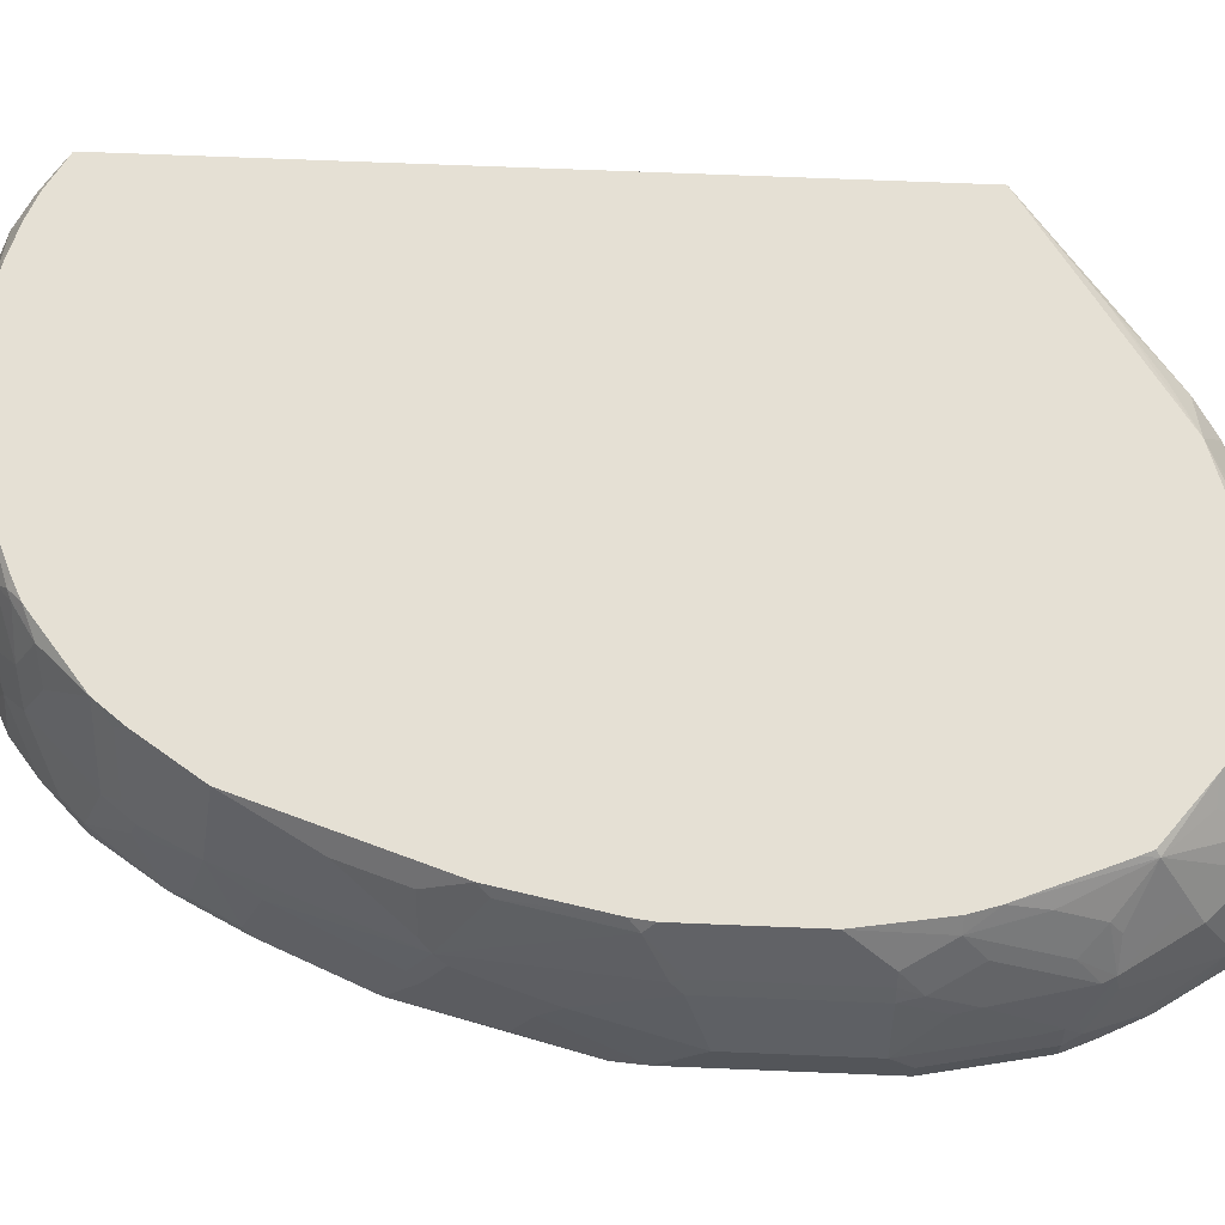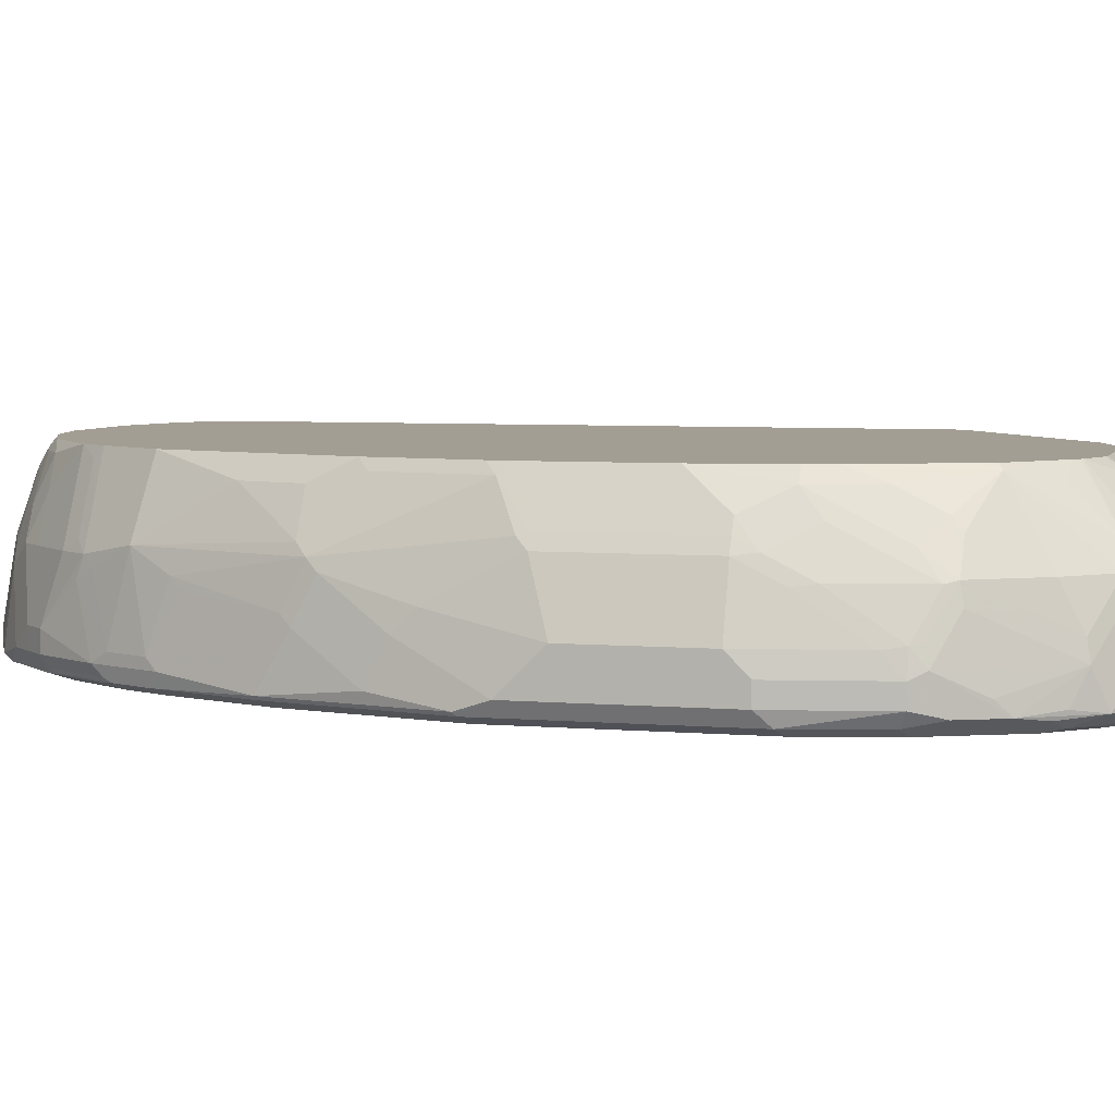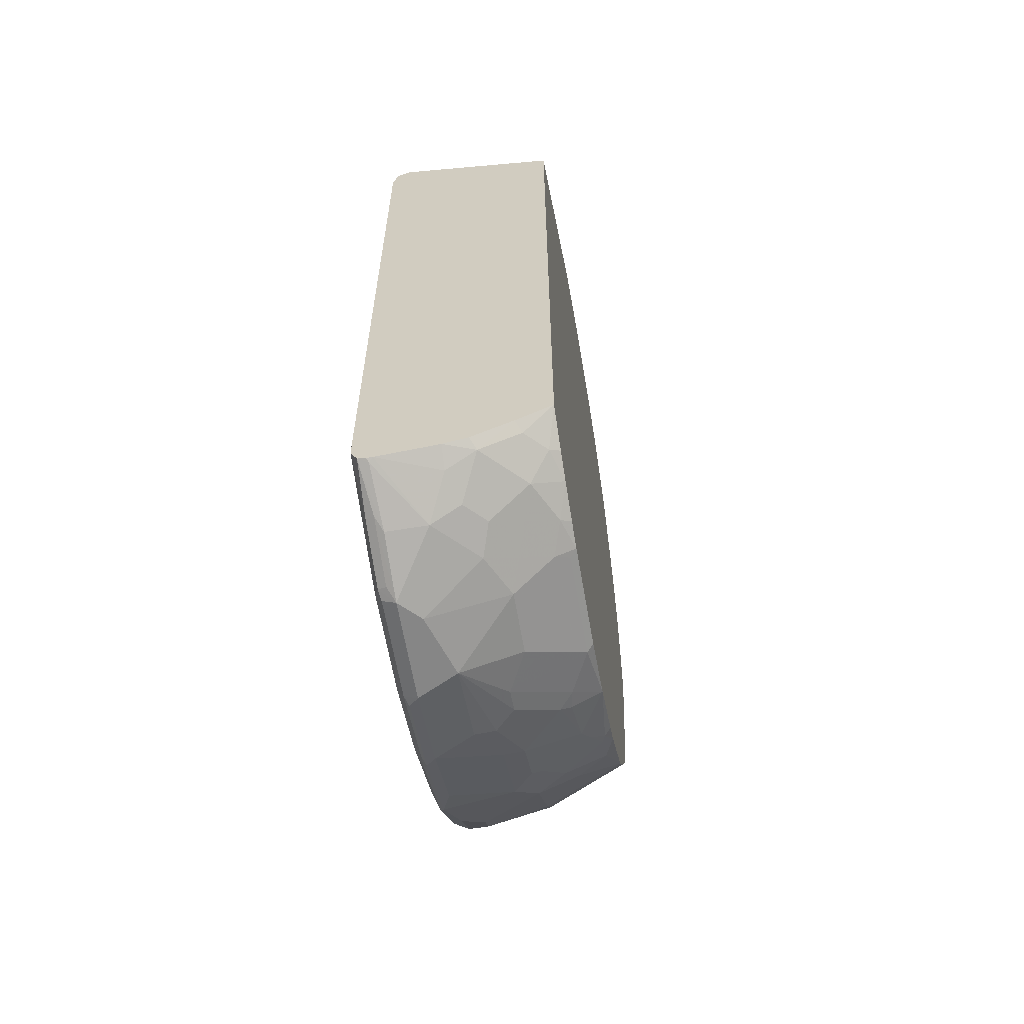
<metadata>
{"format":"obj","ext":"obj","renderer":"f3d","projection":"perspective","resolution":1024,"background":"white","views":[{"elev":65.7,"azim":-87.6,"up":"+Y"},{"elev":5.0,"azim":-74.4,"up":"+Y"},{"elev":-62.1,"azim":99.6,"up":"+Z"}]}
</metadata>
<code>
v -0.7221 -0.5965 0.2197
v -0.7221 -0.5808 0.2197
v -0.7221 -0.5965 0.07844
v -0.7169 -0.607 0.2302
v -0.7064 -0.5965 0.2983
v -0.7221 -0.5651 0.2041
v -0.7064 -0.5808 0.2983
v -0.7221 -0.5808 0.09411
v -0.7064 -0.5651 0.01575
v -0.7064 -0.5965 7.375e-05
v -0.7182 -0.6044 0.05493
v -0.7169 -0.607 0.05754
v -0.7064 -0.6122 0.2354
v -0.7012 -0.607 0.293
v -0.6959 -0.6018 0.3192
v -0.7012 -0.5913 0.3087
v -0.7064 -0.5651 0.2825
v -0.7064 -0.5337 0.2354
v -0.7064 -0.518 0.2041
v -0.7221 -0.5651 0.1099
v -0.7025 -0.5632 0.2983
v -0.7012 -0.5756 0.3087
v -0.7064 -0.5494 0.03142
v -0.6907 -0.5337 -0.03135
v -0.6907 -0.5651 -0.04702
v -0.6868 -0.6044 -0.07061
v -0.7012 -0.607 -0.005228
v -0.7064 -0.6122 0.06277
v -0.6907 -0.6122 0.2983
v -0.6593 -0.6122 0.361
v -0.6802 -0.6018 0.3506
v -0.7025 -0.5318 0.2512
v -0.7012 -0.5076 0.2041
v -0.7064 -0.518 0.09411
v -0.7025 -0.5161 0.2197
v -0.6986 -0.5612 0.3061
v -0.6868 -0.5318 0.3139
v -0.6854 -0.5442 0.3244
v -0.6854 -0.5913 0.3401
v -0.6541 -0.5756 0.3871
v -0.6698 -0.5599 0.3558
v -0.7025 -0.5416 0.02358
v -0.6868 -0.5259 -0.03919
v -0.7025 -0.5102 0.08628
v -0.6868 -0.5573 -0.05494
v -0.6711 -0.573 -0.102
v -0.6593 -0.5965 -0.1412
v -0.6541 -0.607 -0.1464
v -0.6854 -0.607 -0.068
v -0.675 -0.6122 -0.06277
v -0.6279 -0.6122 0.3924
v -0.6567 -0.6096 0.3741
v -0.6671 -0.6044 0.3689
v -0.6488 -0.6018 0.3977
v -0.6632 -0.5985 0.3767
v -0.6868 -0.5004 0.2512
v -0.6959 -0.4971 0.2041
v -0.683 -0.4712 0.1726
v -0.7012 -0.5076 0.09411
v -0.6828 -0.5298 0.3218
v -0.6802 -0.5128 0.2983
v -0.6671 -0.5455 0.3532
v -0.6331 -0.5547 0.3977
v -0.6514 -0.5612 0.3845
v -0.6868 -0.4788 0.0706
v -0.6711 -0.4788 -0.00784
v -0.6711 -0.4945 -0.03919
v -0.6809 -0.518 -0.04702
v -0.6397 -0.5259 -0.1648
v -0.6554 -0.5416 -0.1334
v -0.6593 -0.5494 -0.1255
v -0.6554 -0.5887 -0.1491
v -0.6541 -0.5965 -0.1517
v -0.6514 -0.6044 -0.153
v -0.6436 -0.6122 -0.1412
v -0.6384 -0.607 -0.1779
v -0.5808 -0.6122 0.4238
v -0.5939 -0.6096 0.4212
v -0.641 -0.6096 0.3898
v -0.5886 -0.6044 0.4316
v -0.5965 -0.5985 0.4277
v -0.6384 -0.5913 0.4029
v -0.6802 -0.4814 0.2354
v -0.6727 -0.4712 0.2354
v -0.683 -0.4712 0.07844
v -0.6593 -0.5023 0.3296
v -0.6671 -0.5063 0.3218
v -0.6645 -0.4971 0.3139
v -0.6514 -0.5298 0.3689
v -0.6514 -0.5141 0.3532
v -0.6174 -0.5704 0.4133
v -0.6226 -0.5442 0.4029
v -0.6201 -0.5298 0.4003
v -0.6811 -0.4712 0.063
v -0.6653 -0.4712 -0.01545
v -0.6652 -0.4866 -0.04702
v -0.6495 -0.4866 -0.09412
v -0.6183 -0.4712 -0.1567
v -0.618 -0.4712 -0.1571
v -0.6181 -0.5337 -0.2041
v -0.624 -0.5416 -0.1962
v -0.6397 -0.5887 -0.1805
v -0.6384 -0.5965 -0.1831
v -0.6279 -0.6122 -0.1726
v -0.6331 -0.5965 -0.1935
v -0.6358 -0.6044 -0.1844
v -0.607 -0.607 -0.225
v -0.5965 -0.6083 -0.2374
v -0.6279 -0.6083 -0.1903
v -0.4395 -0.6122 0.4238
v -0.5756 -0.607 0.4342
v -0.5651 -0.5965 0.4395
v -0.5808 -0.5946 0.4355
v -0.5886 -0.5926 0.4316
v -0.607 -0.5599 0.4186
v -0.6645 -0.4814 0.2825
v -0.6661 -0.4712 0.2558
v -0.6358 -0.4749 0.3374
v -0.6043 -0.5455 0.416
v -0.5886 -0.5298 0.416
v -0.6043 -0.5141 0.4003
v -0.5866 -0.4712 -0.2042
v -0.6024 -0.5023 -0.2041
v -0.6083 -0.5259 -0.2119
v -0.6017 -0.5337 -0.225
v -0.6017 -0.5808 -0.2406
v -0.6174 -0.5494 -0.2093
v -0.5965 -0.6122 -0.2197
v -0.6017 -0.5965 -0.2406
v -0.6043 -0.6044 -0.2315
v -0.5651 -0.6122 -0.2512
v -0.586 -0.5965 -0.2564
v -0.5494 -0.6083 -0.2845
v -0.4029 -0.607 0.4186
v -0.4343 -0.607 0.4342
v -0.3768 -0.6122 0.3924
v -0.5651 -0.5808 0.4395
v -0.4553 -0.5965 0.4395
v -0.5965 -0.5475 0.4199
v -0.637 -0.4712 0.3253
v -0.6043 -0.4827 0.3689
v -0.5886 -0.4712 0.3689
v -0.6328 -0.4712 0.3345
v -0.5808 -0.5318 0.4199
v -0.5651 -0.5128 0.4133
v -0.5808 -0.4971 0.3977
v -0.5808 -0.4712 0.3744
v -0.5827 -0.4712 0.3732
v -0.5705 -0.4712 -0.2249
v -0.5847 -0.4788 -0.2119
v -0.586 -0.5023 -0.225
v -0.5703 -0.5337 -0.2564
v -0.586 -0.5808 -0.2564
v -0.5337 -0.6122 -0.2825
v -0.5703 -0.5965 -0.2721
v -0.5415 -0.6044 -0.2943
v -0.5102 -0.6044 -0.31
v -0.518 -0.6083 -0.3002
v -0.471 -0.6122 -0.3139
v -0.5023 -0.6122 -0.2983
v -0.3689 -0.6044 0.4042
v -0.4317 -0.6044 0.4355
v -0.3716 -0.607 0.4029
v -0.3591 -0.6083 0.3924
v -0.3297 -0.6122 0.361
v -0.5337 -0.5494 0.4395
v -0.5651 -0.5632 0.4355
v -0.4553 -0.5808 0.4395
v -0.5494 -0.5475 0.4355
v -0.5337 -0.5285 0.429
v -0.5494 -0.4814 0.3977
v -0.5541 -0.4712 0.3835
v -0.5703 -0.4712 -0.225
v -0.5376 -0.4788 -0.259
v -0.5547 -0.5023 -0.2564
v -0.5547 -0.5337 -0.2721
v -0.539 -0.5494 -0.2877
v -0.5232 -0.5965 -0.3035
v -0.5128 -0.5965 -0.3087
v -0.471 -0.5965 -0.3296
v -0.4788 -0.6044 -0.3257
v -0.4866 -0.6083 -0.3159
v -0.471 -0.607 -0.3244
v -0.4082 -0.6122 -0.3296
v -0.3401 -0.5651 0.3819
v -0.3532 -0.5573 0.3885
v -0.4003 -0.5887 0.4199
v -0.3218 -0.6044 0.3728
v -0.4474 -0.573 0.4355
v -0.3244 -0.607 0.3715
v -0.312 -0.6083 0.361
v -0.314 -0.6122 0.3454
v -0.2963 -0.6083 0.3454
v -0.518 -0.5494 0.4395
v -0.5023 -0.4971 0.4133
v -0.471 -0.5651 0.4395
v -0.4553 -0.4814 0.3977
v -0.5494 -0.4712 0.3847
v -0.5179 -0.4712 -0.2671
v -0.5075 -0.4762 -0.2773
v -0.5141 -0.4788 -0.2747
v -0.5376 -0.5102 -0.2747
v -0.5219 -0.5259 -0.2903
v -0.52 -0.5337 -0.2943
v -0.518 -0.5494 -0.2983
v -0.4866 -0.5494 -0.3139
v -0.4729 -0.5808 -0.3257
v -0.4553 -0.5651 -0.3296
v -0.4082 -0.5965 -0.3454
v -0.4971 -0.5494 -0.3087
v -0.416 -0.6044 -0.3414
v -0.4082 -0.607 -0.3401
v -0.3297 -0.6122 -0.3296
v -0.3454 -0.5494 0.3826
v -0.314 -0.5965 0.3669
v -0.2931 -0.5965 0.3506
v -0.3244 -0.5494 0.3662
v -0.3846 -0.5573 0.4042
v -0.416 -0.5573 0.4199
v -0.4631 -0.5573 0.4355
v -0.4474 -0.5259 0.4199
v -0.2669 -0.6122 0.2983
v -0.246 -0.5965 0.3035
v -0.235 -0.6083 0.284
v -0.4788 -0.5102 0.4199
v -0.4866 -0.4971 0.4133
v -0.4395 -0.4712 0.3828
v -0.4553 -0.4712 0.3847
v -0.471 -0.5023 0.414
v -0.4474 -0.4945 0.4042
v -0.3927 -0.4712 0.3671
v -0.5176 -0.4712 -0.2672
v -0.5025 -0.4712 -0.2747
v -0.4572 -0.4712 -0.2944
v -0.4919 -0.4919 -0.293
v -0.5003 -0.4866 -0.2864
v -0.4886 -0.5337 -0.31
v -0.4572 -0.5494 -0.3257
v -0.3925 -0.5651 -0.3454
v -0.3297 -0.5965 -0.3454
v -0.3297 -0.607 -0.3401
v -0.3218 -0.6083 -0.3374
v -0.2826 -0.6122 -0.3139
v -0.3768 -0.5023 0.3826
v -0.4082 -0.5494 0.414
v -0.3401 -0.518 0.3662
v -0.3532 -0.5102 0.3728
v -0.246 -0.5808 0.3035
v -0.2616 -0.5651 0.3192
v -0.2931 -0.5337 0.3348
v -0.4395 -0.518 0.414
v -0.235 -0.6122 0.2664
v -0.235 -0.6006 0.2891
v -0.235 -0.5965 0.2901
v -0.3689 -0.4945 0.3728
v -0.3532 -0.4945 0.3649
v -0.3922 -0.4712 0.3669
v -0.4084 -0.4712 -0.3062
v -0.4134 -0.4762 -0.3087
v -0.4448 -0.4919 -0.3087
v -0.4592 -0.4945 -0.3061
v -0.4572 -0.5023 -0.31
v -0.4729 -0.518 -0.31
v -0.4415 -0.5337 -0.3257
v -0.3454 -0.5808 -0.3454
v -0.4239 -0.5337 -0.3296
v -0.3925 -0.518 -0.3296
v -0.3454 -0.518 -0.3296
v -0.2826 -0.5965 -0.3296
v -0.2721 -0.6018 -0.3244
v -0.3192 -0.6018 -0.3401
v -0.2826 -0.5651 -0.3296
v -0.2748 -0.6083 -0.3218
v -0.2355 -0.6122 -0.2983
v -0.235 -0.4712 0.2609
v -0.235 -0.6122 -0.2825
v -0.3061 -0.4788 0.3178
v -0.3532 -0.4788 0.3493
v -0.3138 -0.4712 0.314
v -0.3299 -0.4712 -0.3062
v -0.3349 -0.4762 -0.3087
v -0.3977 -0.5076 -0.3244
v -0.314 -0.5337 -0.3296
v -0.2983 -0.5494 -0.3296
v -0.3297 -0.4866 -0.3139
v -0.3218 -0.5102 -0.3218
v -0.2381 -0.5991 -0.3113
v -0.235 -0.6071 -0.3086
v -0.2748 -0.5416 -0.3218
v -0.2433 -0.5259 -0.3061
v -0.2512 -0.5494 -0.3139
v -0.235 -0.596 -0.3098
v -0.235 -0.612 -0.2987
v -0.235 -0.612 -0.2983
v -0.235 -0.4712 -0.2708
v -0.3099 -0.4712 -0.3023
v -0.3061 -0.4788 -0.3061
v -0.2904 -0.5259 -0.3218
v -0.3009 -0.5364 -0.327
v -0.2983 -0.5023 -0.3139
v -0.235 -0.6007 -0.3098
v -0.259 -0.5102 -0.3061
v -0.2433 -0.4945 -0.2903
v -0.235 -0.4987 -0.2862
v -0.235 -0.5301 -0.3019
v -0.235 -0.549 -0.3059
v -0.235 -0.4718 -0.2712
v -0.259 -0.4788 -0.2903
v -0.2629 -0.4712 -0.2866
v -0.2828 -0.4712 -0.2944
v -0.2748 -0.4945 -0.3061
f 180 238 208
f 180 208 239
f 180 239 209
f 180 209 181
f 180 207 238
f 180 205 210
f 183 211 212
f 181 209 211
f 181 211 183
f 181 183 182
f 185 214 186
f 184 212 241
f 180 206 207
f 184 241 213
f 180 210 206
f 179 205 180
f 171 195 226
f 177 202 203
f 170 195 171
f 185 188 215
f 171 197 228
f 171 228 198
f 171 198 172
f 171 226 197
f 173 199 174
f 178 205 179
f 174 199 200
f 174 201 202
f 174 202 176
f 174 176 175
f 176 202 177
f 177 203 204
f 177 204 205
f 177 205 178
f 174 200 201
f 185 215 216
f 200 233 234
f 185 217 214
f 197 229 230
f 197 230 231
f 197 231 227
f 199 232 200
f 200 232 233
f 168 189 196
f 200 234 235
f 200 235 236
f 200 236 201
f 201 236 202
f 202 236 203
f 203 236 235
f 203 235 204
f 204 235 237
f 204 237 205
f 197 226 229
f 197 227 228
f 196 220 225
f 194 225 226
f 186 214 187
f 187 218 219
f 187 219 189
f 187 214 218
f 188 190 191
f 188 191 216
f 188 216 215
f 185 216 217
f 189 220 196
f 189 221 220
f 191 193 216
f 192 222 193
f 193 223 216
f 193 222 224
f 193 224 223
f 194 196 225
f 189 219 221
f 166 195 170
f 153 177 155
f 166 194 226
f 133 155 156
f 134 161 162
f 134 162 135
f 134 163 161
f 135 162 138
f 136 164 163
f 136 165 164
f 137 166 169
f 137 169 167
f 137 167 139
f 138 162 168
f 139 167 169
f 139 169 144
f 141 148 142
f 144 169 145
f 133 160 154
f 133 159 160
f 133 158 159
f 133 181 158
f 205 237 210
f 122 150 123
f 123 150 124
f 124 150 151
f 124 151 125
f 125 151 175
f 125 175 152
f 145 169 170
f 125 152 153
f 126 153 132
f 126 132 129
f 131 133 154
f 132 153 155
f 132 155 133
f 133 156 157
f 133 157 181
f 125 153 126
f 166 226 195
f 145 170 171
f 308 310 309
f 161 185 186
f 161 186 187
f 161 187 162
f 161 163 190
f 161 190 188
f 122 149 150
f 161 188 185
f 162 189 168
f 162 187 189
f 163 164 190
f 164 165 191
f 164 191 190
f 165 192 193
f 165 193 191
f 166 170 169
f 159 212 184
f 159 183 212
f 159 182 183
f 158 182 159
f 146 171 147
f 147 171 172
f 149 173 174
f 149 174 175
f 149 175 151
f 149 151 150
f 152 175 176
f 145 171 146
f 152 176 153
f 155 177 156
f 156 177 178
f 156 178 157
f 157 178 179
f 157 179 180
f 157 180 181
f 158 181 182
f 153 176 177
f 206 210 237
f 257 278 277
f 207 237 238
f 260 262 261
f 265 268 283
f 265 283 284
f 266 282 267
f 268 285 286
f 268 286 283
f 269 287 288
f 269 288 270
f 269 272 287
f 270 288 273
f 272 284 298
f 272 298 289
f 272 289 290
f 272 290 291
f 272 291 292
f 260 264 262
f 260 266 264
f 259 266 260
f 259 282 266
f 246 250 275
f 246 275 247
f 247 275 256
f 248 254 275
f 248 275 249
f 249 275 250
f 256 277 278
f 272 292 287
f 256 278 257
f 257 277 279
f 258 280 281
f 258 281 259
f 259 281 285
f 259 285 268
f 259 268 267
f 259 267 282
f 256 275 277
f 244 256 255
f 273 288 293
f 274 293 294
f 290 306 291
f 291 306 292
f 295 307 303
f 295 303 308
f 295 308 309
f 296 310 297
f 297 310 311
f 297 311 300
f 298 300 311
f 298 311 302
f 302 311 308
f 302 308 303
f 303 307 304
f 308 311 310
f 121 148 141
f 290 305 306
f 290 304 305
f 290 303 304
f 290 302 303
f 274 294 276
f 275 279 277
f 280 296 297
f 280 297 285
f 280 285 281
f 283 286 300
f 283 300 298
f 273 293 274
f 283 298 299
f 284 299 298
f 285 297 300
f 285 300 286
f 287 301 288
f 287 292 301
f 289 298 302
f 289 302 290
f 283 299 284
f 206 237 207
f 244 247 256
f 242 274 243
f 220 221 225
f 221 245 251
f 221 251 230
f 221 230 225
f 222 252 224
f 223 224 253
f 223 253 254
f 223 254 248
f 224 252 276
f 224 276 294
f 224 294 293
f 224 293 288
f 224 288 301
f 224 301 292
f 224 292 306
f 219 245 221
f 218 245 219
f 217 250 246
f 217 249 250
f 208 238 239
f 209 239 265
f 209 265 240
f 209 240 241
f 209 241 212
f 209 212 211
f 213 241 242
f 224 306 305
f 213 242 243
f 214 245 218
f 214 217 246
f 214 246 247
f 214 247 244
f 216 223 248
f 216 248 249
f 216 249 217
f 214 244 245
f 244 251 245
f 224 305 304
f 224 307 295
f 238 262 264
f 239 264 266
f 239 266 267
f 239 267 268
f 239 268 265
f 240 269 270
f 240 270 271
f 240 271 242
f 240 242 241
f 240 265 284
f 240 284 272
f 240 272 269
f 242 271 270
f 242 270 273
f 242 273 274
f 238 263 262
f 238 264 239
f 237 263 238
f 235 263 237
f 224 295 275
f 224 275 254
f 224 254 253
f 225 230 229
f 225 229 226
f 230 251 244
f 230 244 231
f 224 304 307
f 231 255 256
f 231 244 255
f 234 258 259
f 234 259 260
f 234 260 261
f 234 261 235
f 235 261 262
f 235 262 263
f 231 256 257
f 121 147 148
f 102 127 105
f 120 146 121
f 27 49 50
f 30 51 52
f 30 52 31
f 31 52 53
f 31 53 54
f 31 54 55
f 31 55 40
f 31 40 39
f 32 56 35
f 32 37 56
f 33 57 58
f 33 58 85
f 33 85 59
f 33 35 57
f 34 59 44
f 26 49 27
f 35 56 57
f 26 48 49
f 26 46 47
f 21 36 37
f 21 37 32
f 22 38 36
f 22 31 39
f 22 39 40
f 22 40 41
f 22 41 38
f 23 42 43
f 23 43 24
f 23 34 44
f 23 44 42
f 24 43 45
f 24 45 25
f 25 45 26
f 26 45 46
f 26 47 48
f 36 38 60
f 36 60 37
f 37 60 61
f 46 71 47
f 47 71 72
f 47 72 73
f 47 73 74
f 47 74 48
f 48 75 50
f 48 50 49
f 48 74 76
f 48 76 104
f 48 104 75
f 51 77 78
f 51 78 79
f 51 79 52
f 52 79 54
f 52 54 53
f 45 71 46
f 45 70 71
f 44 59 65
f 43 44 65
f 37 61 56
f 38 41 62
f 38 62 60
f 40 55 54
f 40 54 63
f 40 63 64
f 40 64 62
f 21 22 36
f 40 62 41
f 43 65 66
f 43 66 67
f 43 67 96
f 43 96 68
f 43 68 69
f 43 69 70
f 43 70 45
f 42 44 43
f 20 34 23
f 19 35 33
f 19 32 35
f 4 28 13
f 5 15 16
f 5 16 22
f 5 22 7
f 5 14 15
f 6 7 17
f 6 17 18
f 6 18 19
f 6 19 34
f 6 34 20
f 7 21 17
f 7 22 21
f 8 20 23
f 9 23 24
f 9 24 25
f 4 12 28
f 4 14 5
f 4 29 14
f 4 13 29
f 121 146 147
f 1 2 6
f 1 6 20
f 1 20 8
f 1 8 3
f 1 3 12
f 1 12 4
f 9 25 10
f 1 4 5
f 1 7 2
f 2 7 6
f 3 8 23
f 3 23 9
f 3 9 10
f 3 10 11
f 3 11 12
f 1 5 7
f 54 79 78
f 10 25 26
f 11 26 27
f 13 136 110
f 13 110 77
f 13 77 51
f 13 51 30
f 13 30 29
f 14 29 30
f 14 30 31
f 14 31 15
f 15 31 16
f 16 31 22
f 17 21 32
f 17 32 18
f 18 32 19
f 19 33 59
f 19 59 34
f 13 165 136
f 13 192 165
f 13 222 192
f 13 252 222
f 11 27 12
f 12 27 50
f 12 50 28
f 13 28 50
f 13 50 75
f 13 75 104
f 13 104 128
f 10 26 11
f 13 128 131
f 13 154 160
f 13 160 159
f 13 184 213
f 13 213 243
f 13 243 274
f 13 274 276
f 13 276 252
f 13 131 154
f 54 78 80
f 13 159 184
f 54 81 82
f 92 115 93
f 93 115 119
f 93 119 120
f 120 145 146
f 93 120 121
f 93 121 118
f 95 98 97
f 95 97 96
f 99 122 123
f 99 123 100
f 100 123 124
f 100 124 125
f 100 125 126
f 100 126 127
f 100 127 101
f 89 93 118
f 101 127 102
f 89 118 90
f 86 90 118
f 76 109 104
f 77 110 135
f 77 135 111
f 77 111 78
f 78 111 80
f 80 111 112
f 80 112 113
f 80 113 114
f 80 114 81
f 81 114 115
f 81 115 91
f 81 91 82
f 83 116 117
f 83 117 84
f 86 118 87
f 87 118 88
f 102 105 103
f 104 109 108
f 104 108 128
f 112 166 137
f 113 137 115
f 113 115 114
f 115 137 139
f 115 139 119
f 116 118 117
f 117 118 140
f 118 121 141
f 118 141 142
f 118 142 143
f 118 143 140
f 119 139 120
f 120 139 144
f 120 144 145
f 54 80 81
f 112 194 166
f 112 196 194
f 112 168 196
f 112 138 168
f 105 127 126
f 105 126 129
f 105 129 130
f 105 130 106
f 107 130 108
f 108 131 128
f 108 130 129
f 76 108 109
f 108 129 132
f 108 133 131
f 110 134 135
f 110 136 163
f 110 163 134
f 111 135 138
f 111 138 112
f 112 137 113
f 108 132 133
f 76 107 108
f 88 118 116
f 76 106 130
f 58 295 309
f 58 309 310
f 58 310 296
f 58 296 280
f 58 280 258
f 58 258 234
f 58 234 233
f 58 233 232
f 58 232 199
f 58 199 173
f 58 173 149
f 58 149 122
f 58 122 99
f 58 99 98
f 58 98 95
f 58 275 295
f 76 130 107
f 58 257 279
f 58 231 257
f 54 82 63
f 56 83 57
f 56 61 83
f 57 83 58
f 58 83 84
f 58 84 117
f 58 117 140
f 58 95 94
f 58 140 143
f 58 142 148
f 58 148 147
f 58 147 172
f 58 172 198
f 58 198 228
f 58 228 227
f 58 227 231
f 58 143 142
f 58 94 85
f 58 279 275
f 60 86 87
f 68 96 97
f 68 97 69
f 69 72 70
f 69 97 98
f 69 98 99
f 69 99 100
f 69 101 102
f 66 94 95
f 69 102 72
f 72 102 103
f 72 103 73
f 73 103 76
f 73 76 74
f 76 103 105
f 59 85 65
f 76 105 106
f 70 72 71
f 66 96 67
f 69 100 101
f 66 95 96
f 60 87 88
f 60 88 61
f 60 62 89
f 60 89 90
f 60 90 86
f 61 88 116
f 62 64 89
f 63 82 91
f 61 116 83
f 63 115 92
f 63 92 93
f 63 93 64
f 64 93 89
f 65 85 94
f 65 94 66
f 63 91 115

</code>
